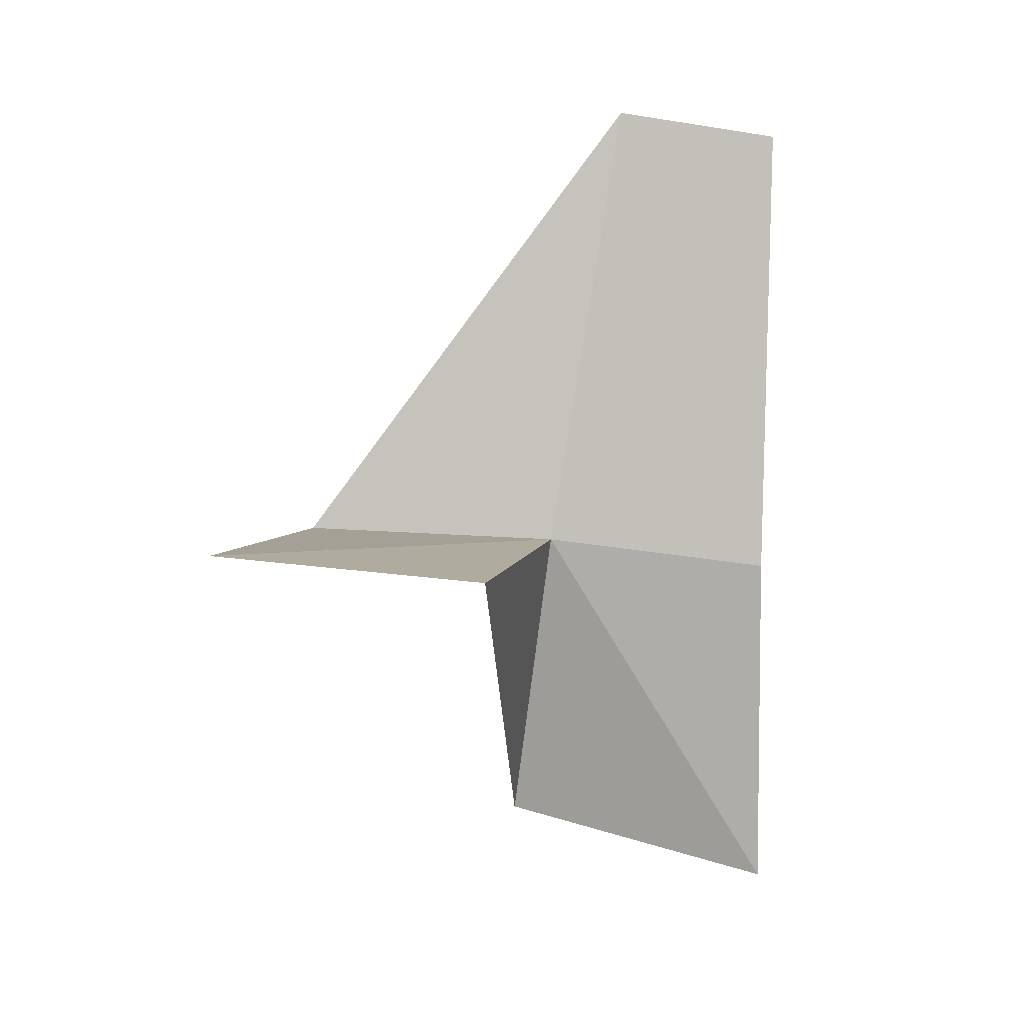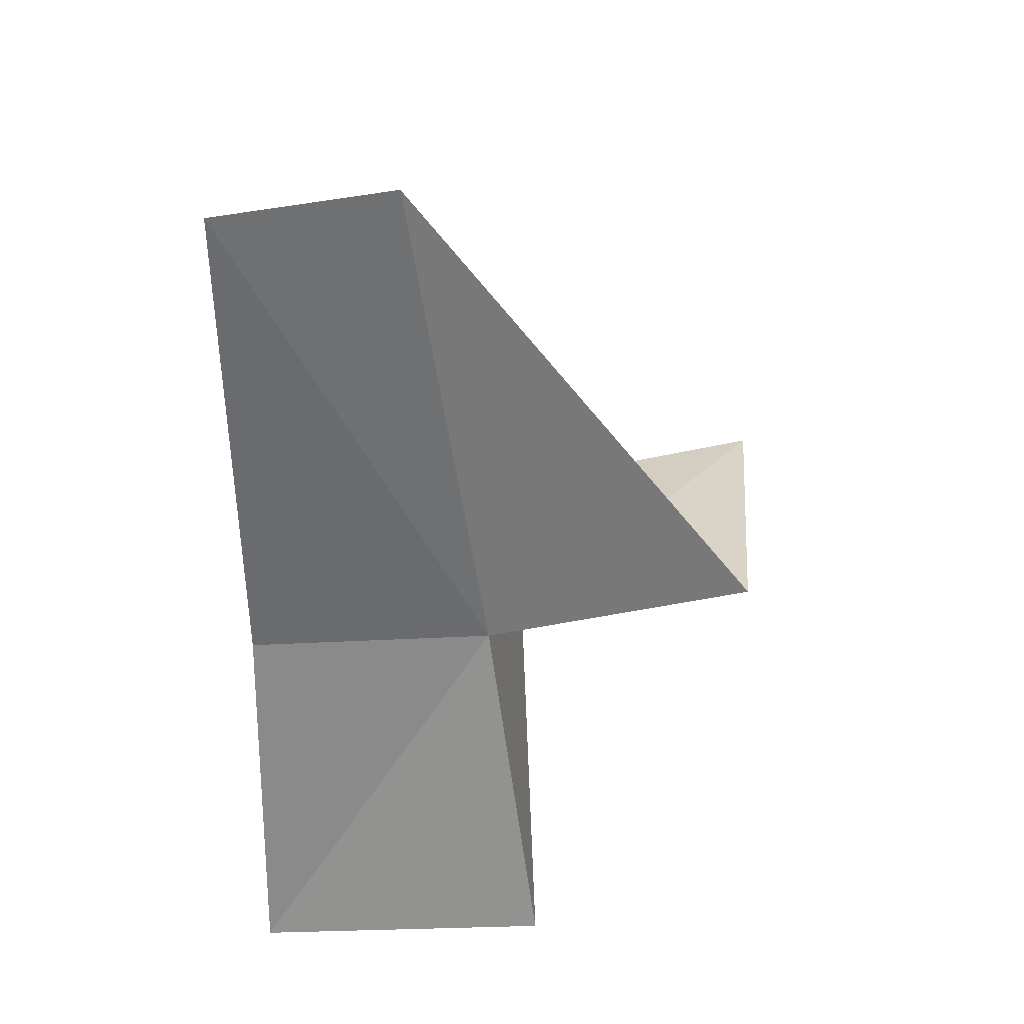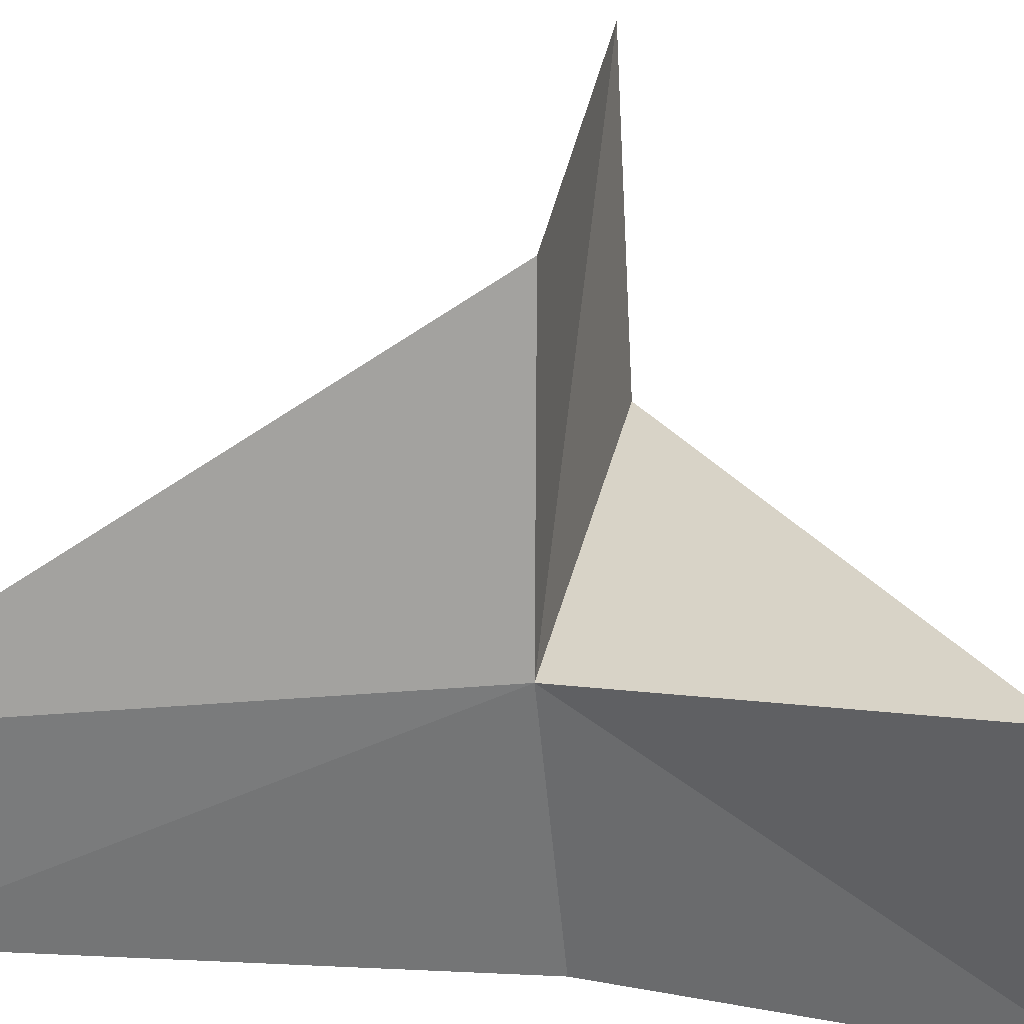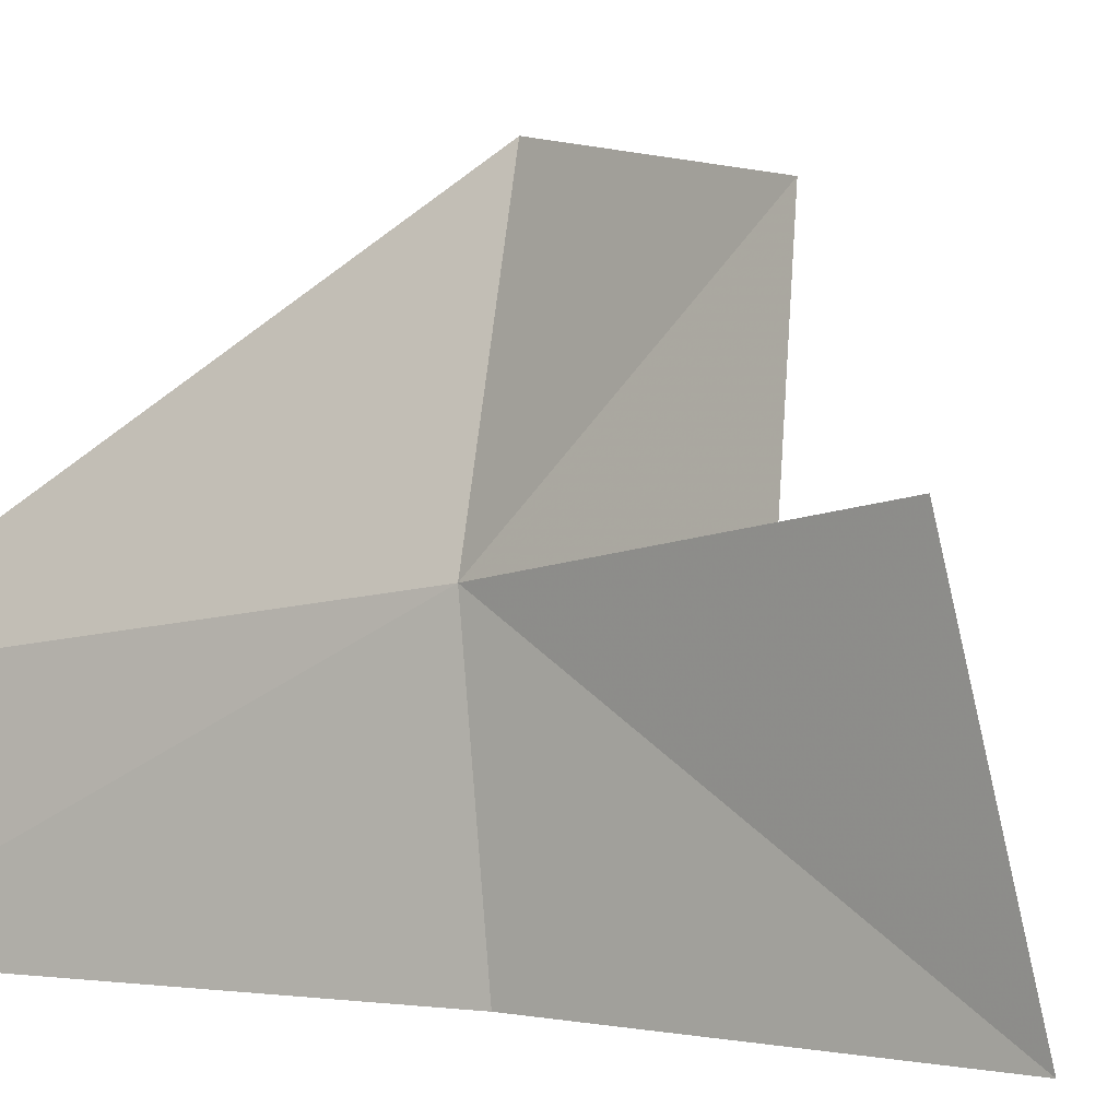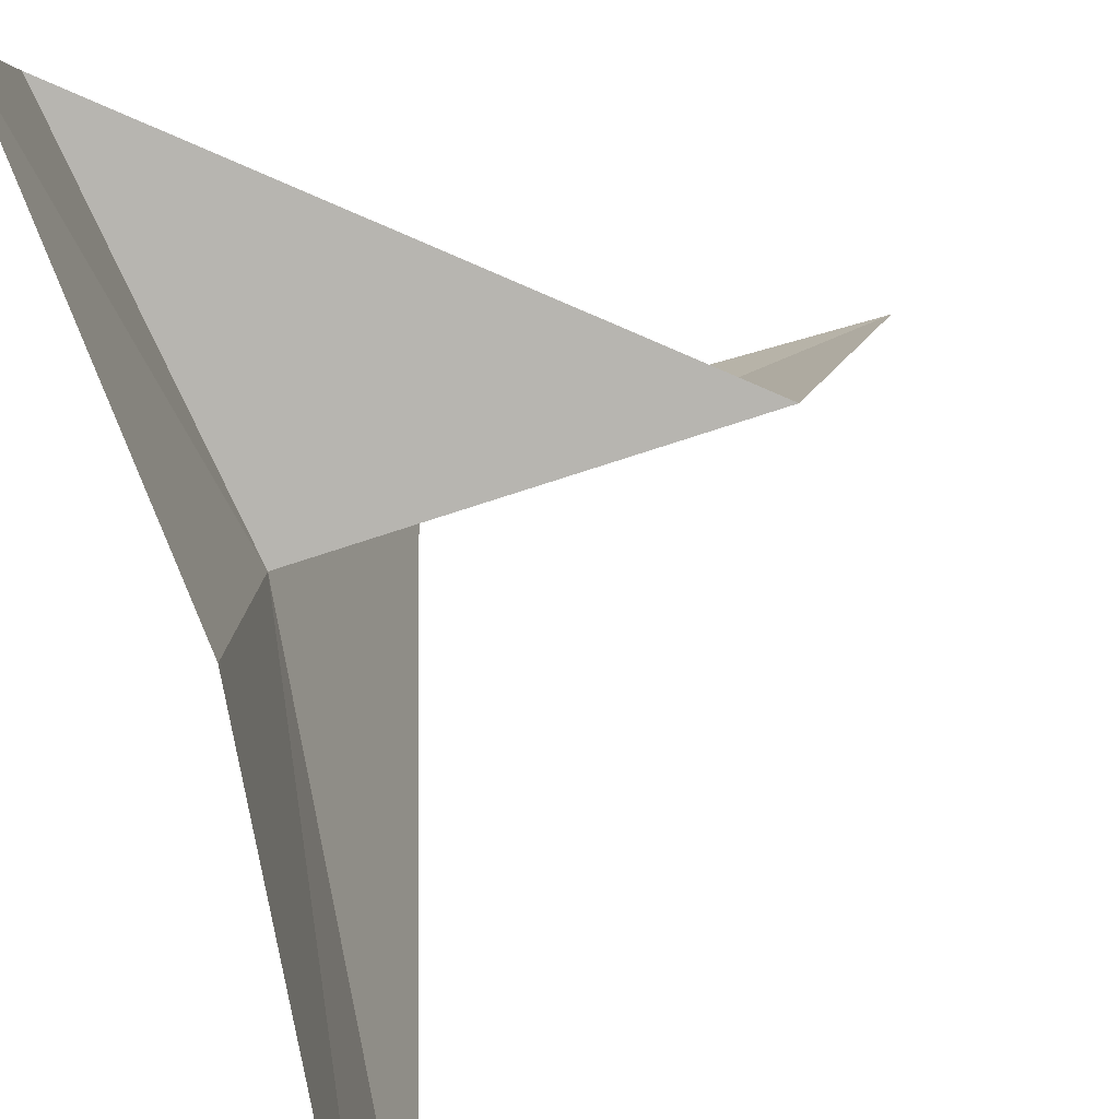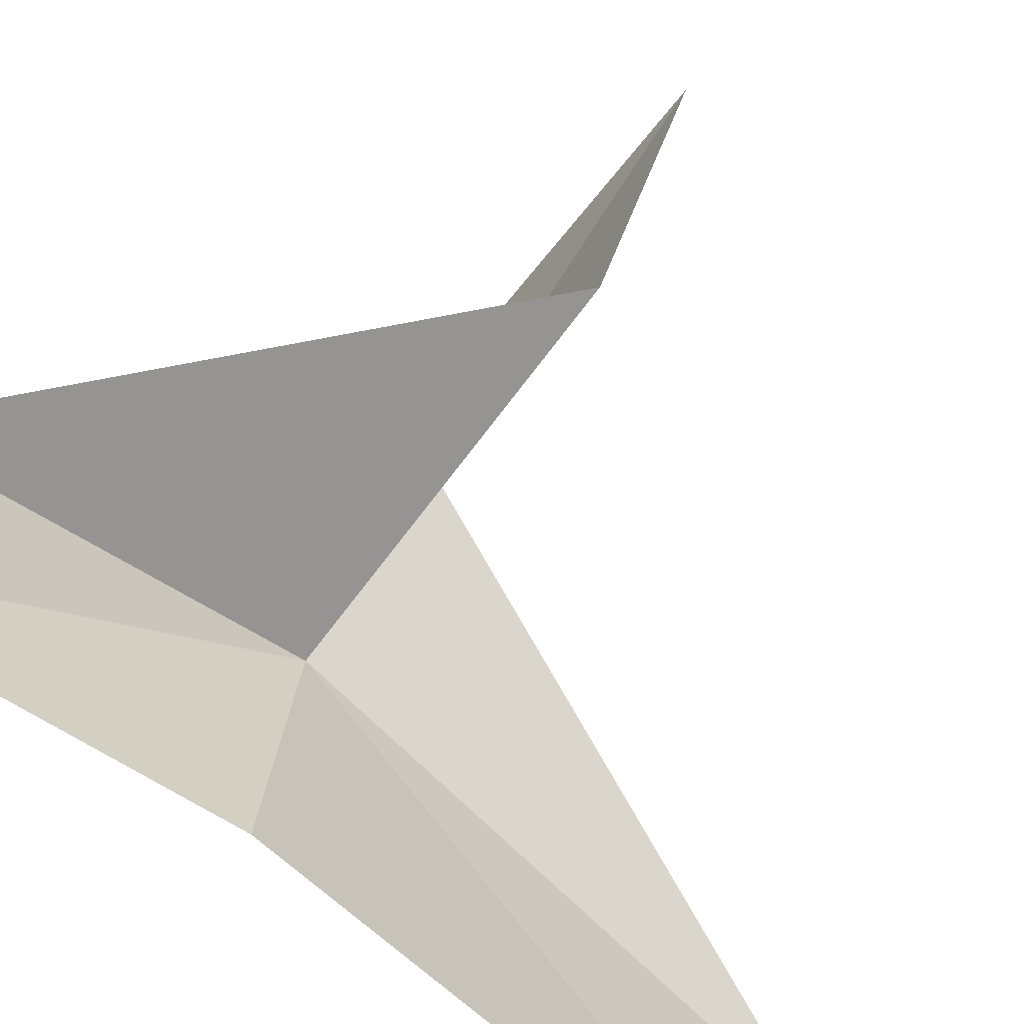
<metadata>
{"format":"obj","ext":"obj","renderer":"f3d","projection":"perspective","resolution":1024,"background":"white","views":[{"elev":6.7,"azim":102.1,"up":"+Y"},{"elev":27.7,"azim":-85.2,"up":"+Y"},{"elev":34.0,"azim":-77.9,"up":"+Z"},{"elev":1.4,"azim":-54.6,"up":"+Z"},{"elev":-73.0,"azim":18.2,"up":"+Z"},{"elev":-63.2,"azim":54.4,"up":"+Z"}]}
</metadata>
<code>
v -0.0116 0.009323 0.004775
v -0.0129 0.01889 0.003439
v -0.01301 0.01832 3.249e-05
v -0.0116 0.008861 3.249e-05
v -0.01184 0.001765 3.249e-05
v -0.01246 0.002855 0.005796
v -0.009994 0.009646 0.009874
v -0.003473 0.009903 0.009874
v -0.004921 0.009323 0.004775
f 1 2 3
f 1 3 4
f 1 4 5
f 1 5 6
f 1 8 7
f 1 9 8
f 1 7 2
f 1 6 9

</code>
